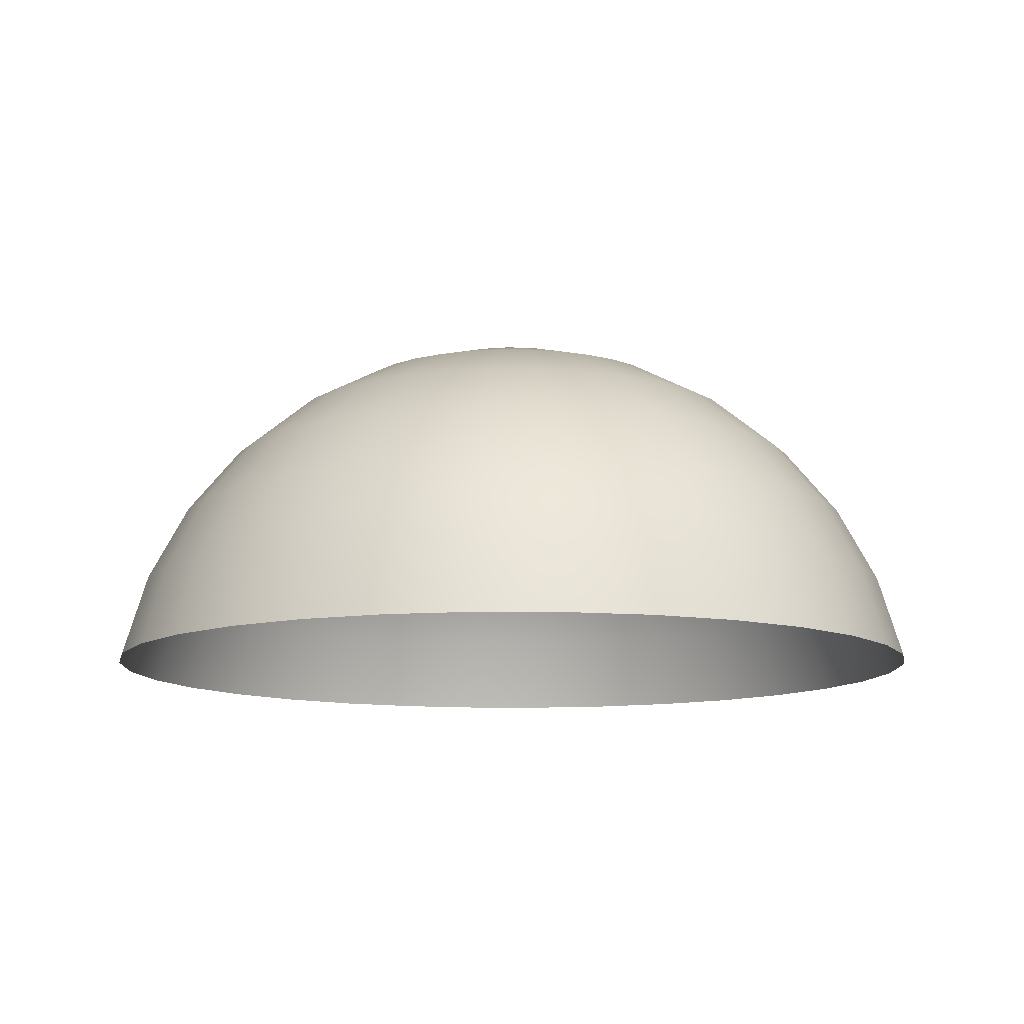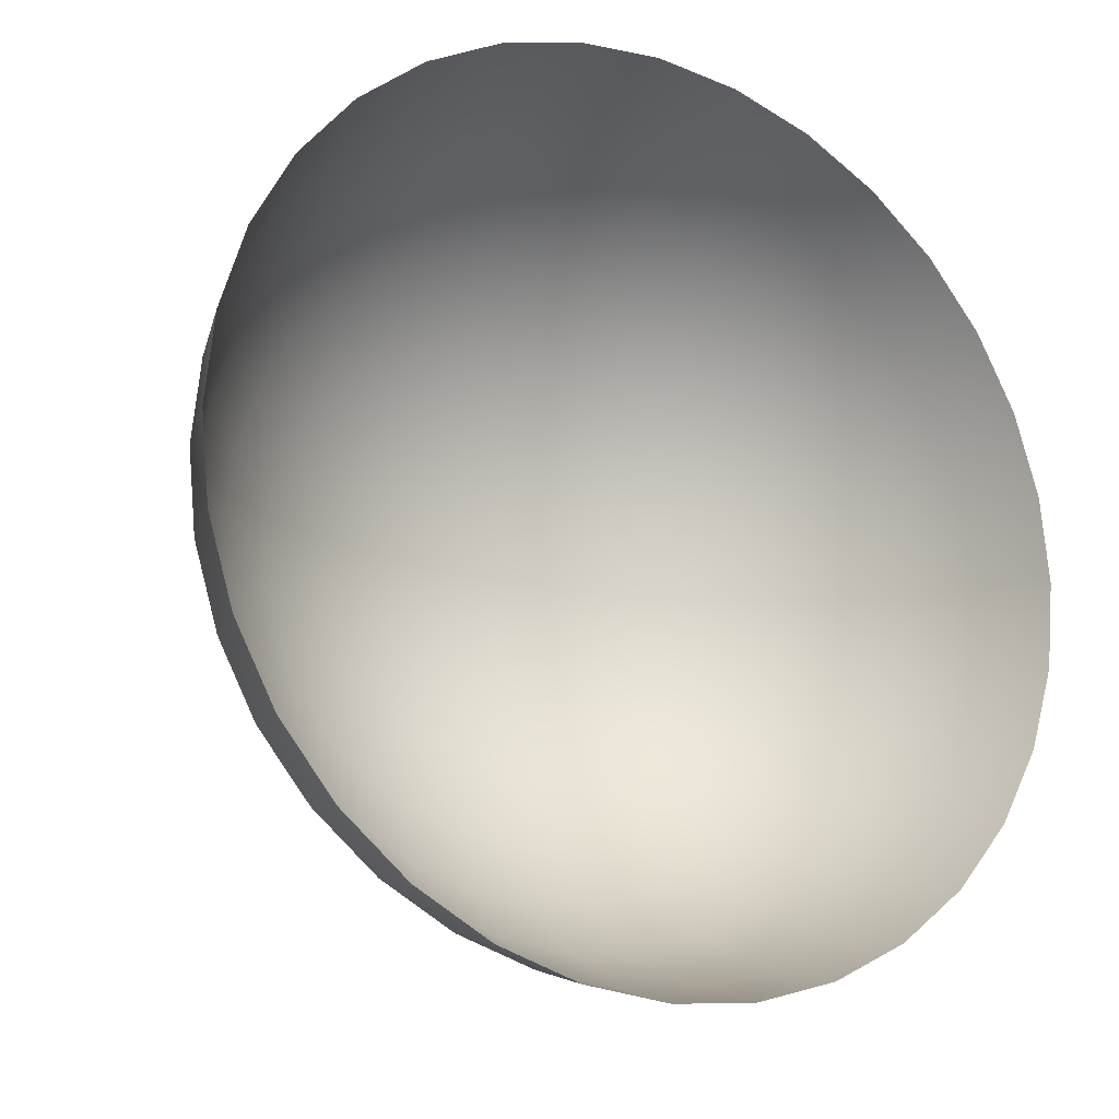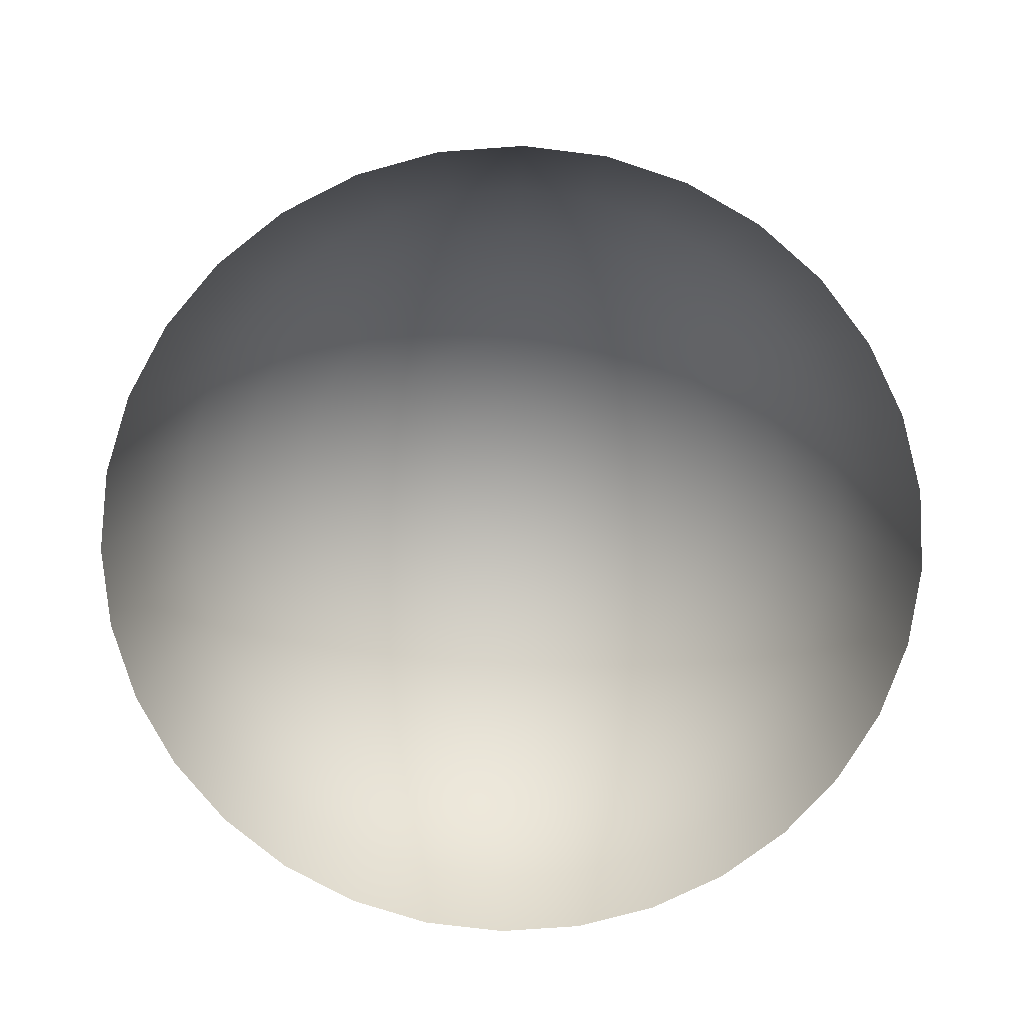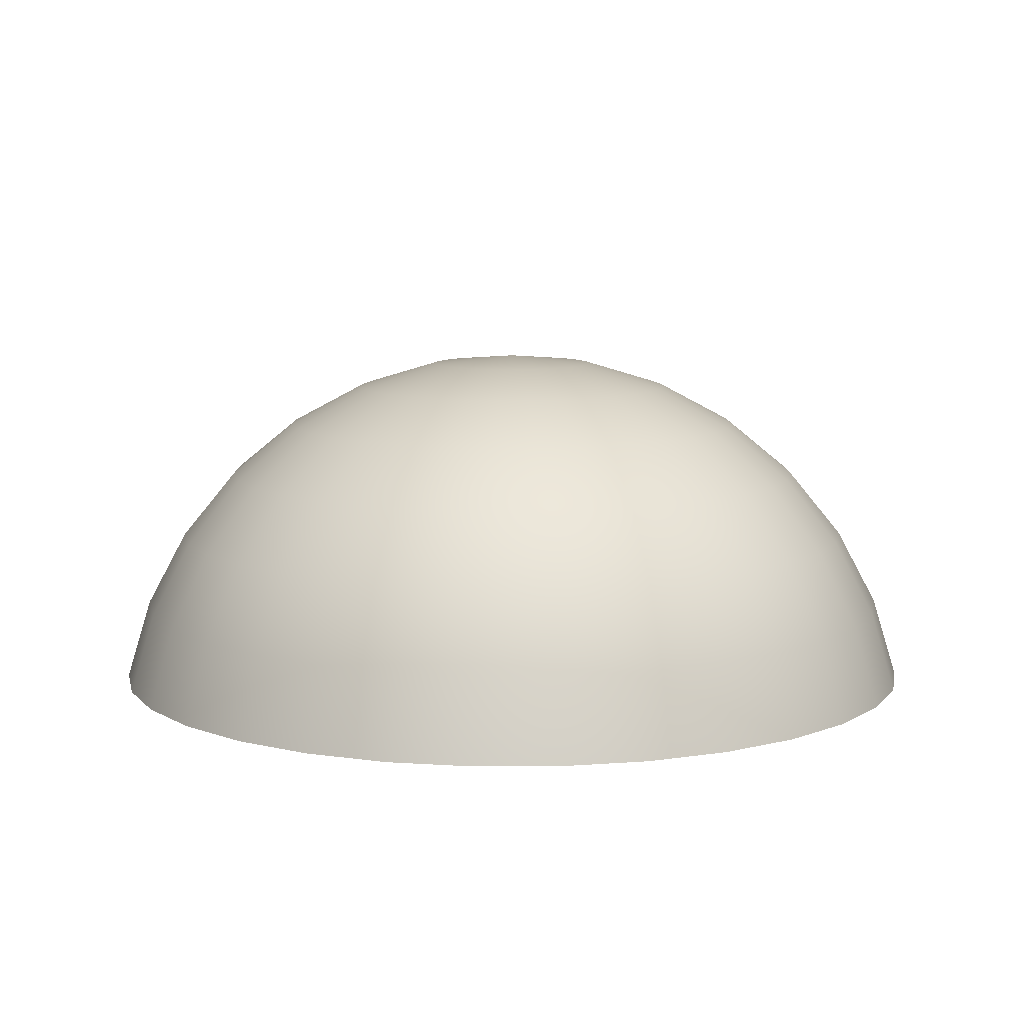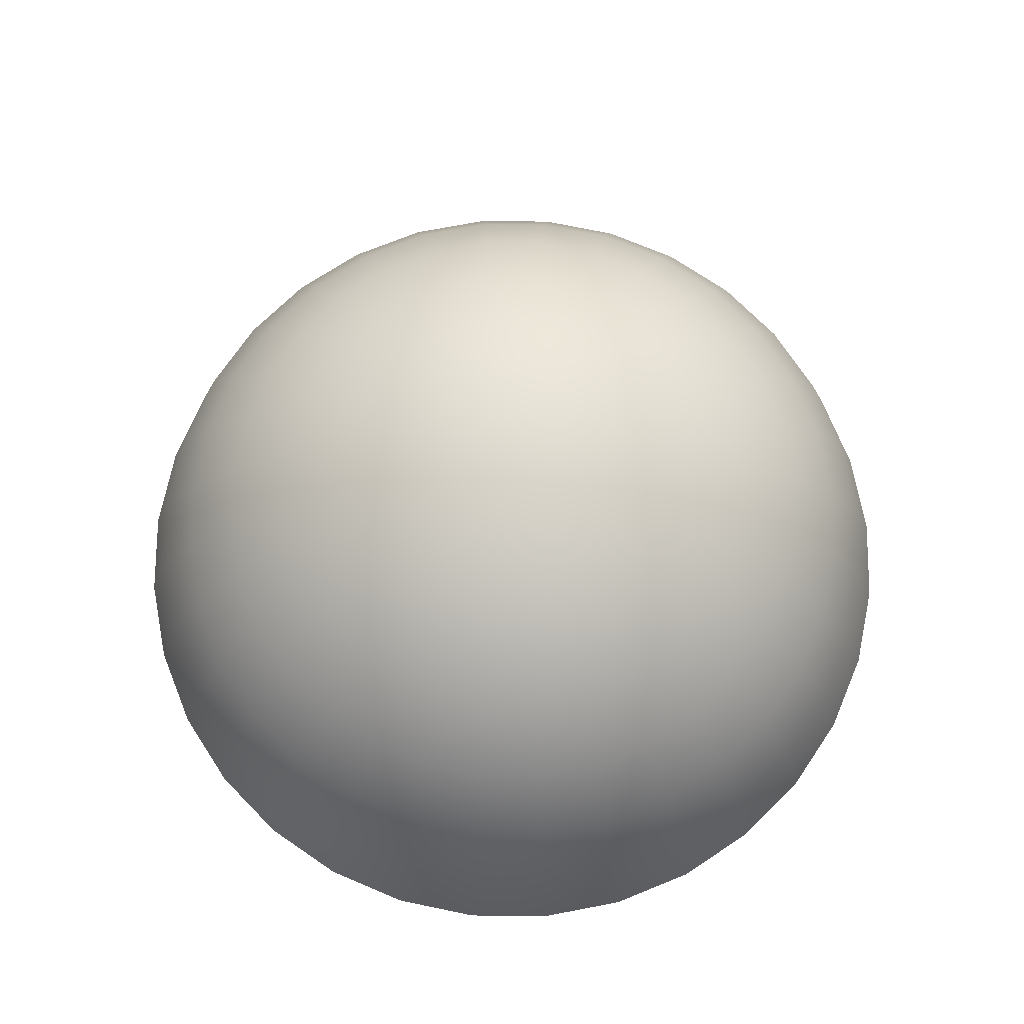
<metadata>
{"format":"obj","ext":"obj","renderer":"f3d","projection":"perspective","resolution":1024,"background":"white","views":[{"elev":-11.0,"azim":38.5,"up":"+Y"},{"elev":-18.8,"azim":-30.9,"up":"+Z"},{"elev":-73.7,"azim":-35.2,"up":"+Y"},{"elev":8.8,"azim":-40.1,"up":"+Y"},{"elev":72.3,"azim":-173.9,"up":"+Y"}]}
</metadata>
<code>
o sky_球
v 0 0.9808 -0.1951
v 0 0.9239 -0.3827
v 0 0.8315 -0.5556
v 0 0.7071 -0.7071
v 0 0.5556 -0.8315
v 0 0.3827 -0.9239
v 0 0.1951 -0.9808
v 0.03806 0.9808 -0.1913
v 0.07466 0.9239 -0.3753
v 0.1084 0.8315 -0.5449
v 0.1379 0.7071 -0.6935
v 0.1622 0.5556 -0.8155
v 0.1802 0.3827 -0.9061
v 0.1913 0.1951 -0.9619
v 0.07466 0.9808 -0.1802
v 0.1464 0.9239 -0.3536
v 0.2126 0.8315 -0.5133
v 0.2706 0.7071 -0.6533
v 0.3182 0.5556 -0.7682
v 0.3536 0.3827 -0.8536
v 0.3753 0.1951 -0.9061
v 0.1084 0.9808 -0.1622
v 0.2126 0.9239 -0.3182
v 0.3087 0.8315 -0.4619
v 0.3928 0.7071 -0.5879
v 0.4619 0.5556 -0.6913
v 0.5133 0.3827 -0.7682
v 0.5449 0.1951 -0.8155
v 0.1379 0.9808 -0.1379
v 0.2706 0.9239 -0.2706
v 0.3928 0.8315 -0.3928
v 0.5 0.7071 -0.5
v 0.5879 0.5556 -0.5879
v 0.6533 0.3827 -0.6533
v 0.6935 0.1951 -0.6935
v 0.1622 0.9808 -0.1084
v 0.3182 0.9239 -0.2126
v 0.4619 0.8315 -0.3087
v 0.5879 0.7071 -0.3928
v 0.6913 0.5556 -0.4619
v 0.7682 0.3827 -0.5133
v 0.8155 0.1951 -0.5449
v 0.1802 0.9808 -0.07466
v 0.3536 0.9239 -0.1464
v 0.5133 0.8315 -0.2126
v 0.6533 0.7071 -0.2706
v 0.7682 0.5556 -0.3182
v 0.8536 0.3827 -0.3536
v 0.9061 0.1951 -0.3753
v 0.1913 0.9808 -0.03806
v 0.3753 0.9239 -0.07466
v 0.5449 0.8315 -0.1084
v 0.6935 0.7071 -0.1379
v 0.8155 0.5556 -0.1622
v 0.9061 0.3827 -0.1802
v 0.9619 0.1951 -0.1913
v 0.1951 0.9808 0
v 0.3827 0.9239 0
v 0.5556 0.8315 0
v 0.7071 0.7071 0
v 0.8315 0.5556 0
v 0.9239 0.3827 0
v 0.9808 0.1951 0
v 0.1913 0.9808 0.03806
v 0.3753 0.9239 0.07466
v 0.5449 0.8315 0.1084
v 0.6935 0.7071 0.1379
v 0.8155 0.5556 0.1622
v 0.9061 0.3827 0.1802
v 0.9619 0.1951 0.1913
v 0.1802 0.9808 0.07466
v 0.3536 0.9239 0.1464
v 0.5133 0.8315 0.2126
v 0.6533 0.7071 0.2706
v 0.7682 0.5556 0.3182
v 0.8536 0.3827 0.3536
v 0.9061 0.1951 0.3753
v 0.1622 0.9808 0.1084
v 0.3182 0.9239 0.2126
v 0.4619 0.8315 0.3087
v 0.5879 0.7071 0.3928
v 0.6913 0.5556 0.4619
v 0.7682 0.3827 0.5133
v 0.8155 0.1951 0.5449
v 0.1379 0.9808 0.1379
v 0.2706 0.9239 0.2706
v 0.3928 0.8315 0.3928
v 0.5 0.7071 0.5
v 0.5879 0.5556 0.5879
v 0.6533 0.3827 0.6533
v 0.6935 0.1951 0.6935
v 0.1084 0.9808 0.1622
v 0.2126 0.9239 0.3182
v 0.3087 0.8315 0.4619
v 0.3928 0.7071 0.5879
v 0.4619 0.5556 0.6913
v 0.5133 0.3827 0.7682
v 0.5449 0.1951 0.8155
v 0.07466 0.9808 0.1802
v 0.1464 0.9239 0.3536
v 0.2126 0.8315 0.5133
v 0.2706 0.7071 0.6533
v 0.3182 0.5556 0.7682
v 0.3536 0.3827 0.8536
v 0.3753 0.1951 0.9061
v 0.03806 0.9808 0.1913
v 0.07466 0.9239 0.3753
v 0.1084 0.8315 0.5449
v 0.1379 0.7071 0.6935
v 0.1622 0.5556 0.8155
v 0.1802 0.3827 0.9061
v 0.1913 0.1951 0.9619
v -0 0.9808 0.1951
v 0 0.9239 0.3827
v 0 0.8315 0.5556
v -0 0.7071 0.7071
v -0 0.5556 0.8315
v 0 0.3827 0.9239
v -0 0.1951 0.9808
v -0.03806 0.9808 0.1913
v -0.07466 0.9239 0.3753
v -0.1084 0.8315 0.5449
v -0.1379 0.7071 0.6935
v -0.1622 0.5556 0.8155
v -0.1802 0.3827 0.9061
v -0.1913 0.1951 0.9619
v -0.07466 0.9808 0.1802
v -0.1464 0.9239 0.3536
v -0.2126 0.8315 0.5133
v -0.2706 0.7071 0.6533
v -0.3182 0.5556 0.7682
v -0.3536 0.3827 0.8536
v -0.3753 0.1951 0.9061
v -0.1084 0.9808 0.1622
v -0.2126 0.9239 0.3182
v -0.3087 0.8315 0.4619
v -0.3928 0.7071 0.5879
v -0.4619 0.5556 0.6913
v -0.5133 0.3827 0.7682
v -0.5449 0.1951 0.8155
v -0 1 1e-06
v -0.1379 0.9808 0.1379
v -0.2706 0.9239 0.2706
v -0.3928 0.8315 0.3928
v -0.5 0.7071 0.5
v -0.5879 0.5556 0.5879
v -0.6533 0.3827 0.6533
v -0.6935 0.1951 0.6935
v -0.1622 0.9808 0.1084
v -0.3182 0.9239 0.2126
v -0.4619 0.8315 0.3087
v -0.5879 0.7071 0.3928
v -0.6913 0.5556 0.4619
v -0.7682 0.3827 0.5133
v -0.8155 0.1951 0.5449
v -0.1802 0.9808 0.07466
v -0.3536 0.9239 0.1464
v -0.5133 0.8315 0.2126
v -0.6533 0.7071 0.2706
v -0.7682 0.5556 0.3182
v -0.8536 0.3827 0.3536
v -0.9061 0.1951 0.3753
v -0.1913 0.9808 0.03806
v -0.3753 0.9239 0.07466
v -0.5449 0.8315 0.1084
v -0.6935 0.7071 0.1379
v -0.8155 0.5556 0.1622
v -0.9061 0.3827 0.1802
v -0.9619 0.1951 0.1913
v -0.1951 0.9808 0
v -0.3827 0.9239 0
v -0.5556 0.8315 0
v -0.7071 0.7071 0
v -0.8315 0.5556 0
v -0.9239 0.3827 0
v -0.9808 0.1951 0
v -0.1913 0.9808 -0.03806
v -0.3753 0.9239 -0.07466
v -0.5449 0.8315 -0.1084
v -0.6935 0.7071 -0.1379
v -0.8155 0.5556 -0.1622
v -0.9061 0.3827 -0.1802
v -0.9619 0.1951 -0.1913
v -0.1802 0.9808 -0.07466
v -0.3536 0.9239 -0.1464
v -0.5133 0.8315 -0.2126
v -0.6533 0.7071 -0.2706
v -0.7682 0.5556 -0.3182
v -0.8536 0.3827 -0.3536
v -0.9061 0.1951 -0.3753
v -0.1622 0.9808 -0.1084
v -0.3182 0.9239 -0.2126
v -0.4619 0.8315 -0.3087
v -0.5879 0.7071 -0.3928
v -0.6913 0.5556 -0.4619
v -0.7682 0.3827 -0.5133
v -0.8155 0.1951 -0.5449
v -0.1379 0.9808 -0.1379
v -0.2706 0.9239 -0.2706
v -0.3928 0.8315 -0.3928
v -0.5 0.7071 -0.5
v -0.5879 0.5556 -0.5879
v -0.6533 0.3827 -0.6533
v -0.6935 0.1951 -0.6935
v -0.1084 0.9808 -0.1622
v -0.2126 0.9239 -0.3182
v -0.3087 0.8315 -0.4619
v -0.3928 0.7071 -0.5879
v -0.4619 0.5556 -0.6913
v -0.5133 0.3827 -0.7682
v -0.5449 0.1951 -0.8155
v -0.07466 0.9808 -0.1802
v -0.1464 0.9239 -0.3536
v -0.2126 0.8315 -0.5133
v -0.2706 0.7071 -0.6533
v -0.3182 0.5556 -0.7682
v -0.3536 0.3827 -0.8536
v -0.3753 0.1951 -0.9061
v -0.03806 0.9808 -0.1913
v -0.07466 0.9239 -0.3753
v -0.1084 0.8315 -0.5449
v -0.1379 0.7071 -0.6935
v -0.1622 0.5556 -0.8155
v -0.1802 0.3827 -0.9061
v -0.1913 0.1951 -0.9619
f 6 7 14
f 1 8 141
f 1 2 9
f 3 10 9
f 3 4 11
f 4 5 12
f 5 6 13
f 12 13 20
f 13 14 21
f 8 15 141
f 8 9 16
f 9 10 17
f 10 11 18
f 11 12 19
f 16 17 24
f 17 18 25
f 18 19 26
f 19 20 27
f 21 28 27
f 15 22 141
f 15 16 23
f 27 28 35
f 22 29 141
f 22 23 30
f 23 24 31
f 24 25 32
f 25 26 33
f 26 27 34
f 30 31 38
f 31 32 39
f 33 40 39
f 33 34 41
f 34 35 42
f 29 36 141
f 29 30 37
f 42 49 48
f 36 43 141
f 36 37 44
f 37 38 45
f 38 39 46
f 40 47 46
f 40 41 48
f 46 53 52
f 46 47 54
f 47 48 55
f 49 56 55
f 43 50 141
f 43 44 51
f 44 45 52
f 50 57 141
f 50 51 58
f 51 52 59
f 52 53 60
f 53 54 61
f 54 55 62
f 56 63 62
f 61 68 67
f 61 62 69
f 63 70 69
f 57 64 141
f 58 65 64
f 58 59 66
f 59 60 67
f 64 71 141
f 64 65 72
f 66 73 72
f 66 67 74
f 67 68 75
f 68 69 76
f 70 77 76
f 75 82 81
f 75 76 83
f 77 84 83
f 71 78 141
f 71 72 79
f 72 73 80
f 73 74 81
f 78 79 86
f 79 80 87
f 80 81 88
f 81 82 89
f 82 83 90
f 84 91 90
f 78 85 141
f 89 90 97
f 91 98 97
f 85 92 141
f 85 86 93
f 86 87 94
f 88 95 94
f 89 96 95
f 92 93 100
f 94 101 100
f 94 95 102
f 95 96 103
f 96 97 104
f 98 105 104
f 92 99 141
f 103 104 111
f 105 112 111
f 99 106 141
f 99 100 107
f 100 101 108
f 101 102 109
f 102 103 110
f 108 115 114
f 109 116 115
f 109 110 117
f 110 111 118
f 112 119 118
f 106 113 141
f 106 107 114
f 119 126 125
f 113 120 141
f 113 114 121
f 114 115 122
f 116 123 122
f 117 124 123
f 117 118 125
f 123 130 129
f 124 131 130
f 124 125 132
f 126 133 132
f 120 127 141
f 120 121 128
f 121 122 129
f 127 134 141
f 127 128 135
f 128 129 136
f 129 130 137
f 131 138 137
f 131 132 139
f 133 140 139
f 137 145 144
f 138 146 145
f 138 139 147
f 140 148 147
f 134 142 141
f 134 135 143
f 135 136 144
f 142 149 141
f 142 143 150
f 143 144 151
f 145 152 151
f 146 153 152
f 146 147 154
f 148 155 154
f 153 160 159
f 153 154 161
f 155 162 161
f 149 156 141
f 149 150 157
f 150 151 158
f 152 159 158
f 156 163 141
f 157 164 163
f 157 158 165
f 159 166 165
f 160 167 166
f 160 161 168
f 162 169 168
f 166 167 174
f 167 168 175
f 169 176 175
f 163 170 141
f 164 171 170
f 164 165 172
f 166 173 172
f 171 178 177
f 171 172 179
f 173 180 179
f 174 181 180
f 174 175 182
f 176 183 182
f 170 177 141
f 181 182 189
f 183 190 189
f 177 184 141
f 177 178 185
f 178 179 186
f 180 187 186
f 180 181 188
f 186 193 192
f 187 194 193
f 188 195 194
f 188 189 196
f 190 197 196
f 184 191 141
f 184 185 192
f 197 204 203
f 191 198 141
f 191 192 199
f 192 193 200
f 193 194 201
f 195 202 201
f 195 196 203
f 199 200 207
f 200 201 208
f 202 209 208
f 202 203 210
f 204 211 210
f 198 205 141
f 198 199 206
f 211 218 217
f 205 212 141
f 206 213 212
f 207 214 213
f 208 215 214
f 209 216 215
f 209 210 217
f 214 215 222
f 216 223 222
f 216 217 224
f 218 225 224
f 212 219 141
f 212 213 220
f 213 214 221
f 219 1 141
f 220 2 1
f 221 3 2
f 222 4 3
f 223 5 4
f 224 6 5
f 225 7 6
f 6 14 13
f 1 9 8
f 3 9 2
f 3 11 10
f 4 12 11
f 5 13 12
f 12 20 19
f 13 21 20
f 8 16 15
f 9 17 16
f 10 18 17
f 11 19 18
f 16 24 23
f 17 25 24
f 18 26 25
f 19 27 26
f 21 27 20
f 15 23 22
f 27 35 34
f 22 30 29
f 23 31 30
f 24 32 31
f 25 33 32
f 26 34 33
f 30 38 37
f 31 39 38
f 33 39 32
f 33 41 40
f 34 42 41
f 29 37 36
f 42 48 41
f 36 44 43
f 37 45 44
f 38 46 45
f 40 46 39
f 40 48 47
f 46 52 45
f 46 54 53
f 47 55 54
f 49 55 48
f 43 51 50
f 44 52 51
f 50 58 57
f 51 59 58
f 52 60 59
f 53 61 60
f 54 62 61
f 56 62 55
f 61 67 60
f 61 69 68
f 63 69 62
f 58 64 57
f 58 66 65
f 59 67 66
f 64 72 71
f 66 72 65
f 66 74 73
f 67 75 74
f 68 76 75
f 70 76 69
f 75 81 74
f 75 83 82
f 77 83 76
f 71 79 78
f 72 80 79
f 73 81 80
f 78 86 85
f 79 87 86
f 80 88 87
f 81 89 88
f 82 90 89
f 84 90 83
f 89 97 96
f 91 97 90
f 85 93 92
f 86 94 93
f 88 94 87
f 89 95 88
f 92 100 99
f 94 100 93
f 94 102 101
f 95 103 102
f 96 104 103
f 98 104 97
f 103 111 110
f 105 111 104
f 99 107 106
f 100 108 107
f 101 109 108
f 102 110 109
f 108 114 107
f 109 115 108
f 109 117 116
f 110 118 117
f 112 118 111
f 106 114 113
f 119 125 118
f 113 121 120
f 114 122 121
f 116 122 115
f 117 123 116
f 117 125 124
f 123 129 122
f 124 130 123
f 124 132 131
f 126 132 125
f 120 128 127
f 121 129 128
f 127 135 134
f 128 136 135
f 129 137 136
f 131 137 130
f 131 139 138
f 133 139 132
f 137 144 136
f 138 145 137
f 138 147 146
f 140 147 139
f 134 143 142
f 135 144 143
f 142 150 149
f 143 151 150
f 145 151 144
f 146 152 145
f 146 154 153
f 148 154 147
f 153 159 152
f 153 161 160
f 155 161 154
f 149 157 156
f 150 158 157
f 152 158 151
f 157 163 156
f 157 165 164
f 159 165 158
f 160 166 159
f 160 168 167
f 162 168 161
f 166 174 173
f 167 175 174
f 169 175 168
f 164 170 163
f 164 172 171
f 166 172 165
f 171 177 170
f 171 179 178
f 173 179 172
f 174 180 173
f 174 182 181
f 176 182 175
f 181 189 188
f 183 189 182
f 177 185 184
f 178 186 185
f 180 186 179
f 180 188 187
f 186 192 185
f 187 193 186
f 188 194 187
f 188 196 195
f 190 196 189
f 184 192 191
f 197 203 196
f 191 199 198
f 192 200 199
f 193 201 200
f 195 201 194
f 195 203 202
f 199 207 206
f 200 208 207
f 202 208 201
f 202 210 209
f 204 210 203
f 198 206 205
f 211 217 210
f 206 212 205
f 207 213 206
f 208 214 207
f 209 215 208
f 209 217 216
f 214 222 221
f 216 222 215
f 216 224 223
f 218 224 217
f 212 220 219
f 213 221 220
f 220 1 219
f 221 2 220
f 222 3 221
f 223 4 222
f 224 5 223
f 225 6 224

</code>
